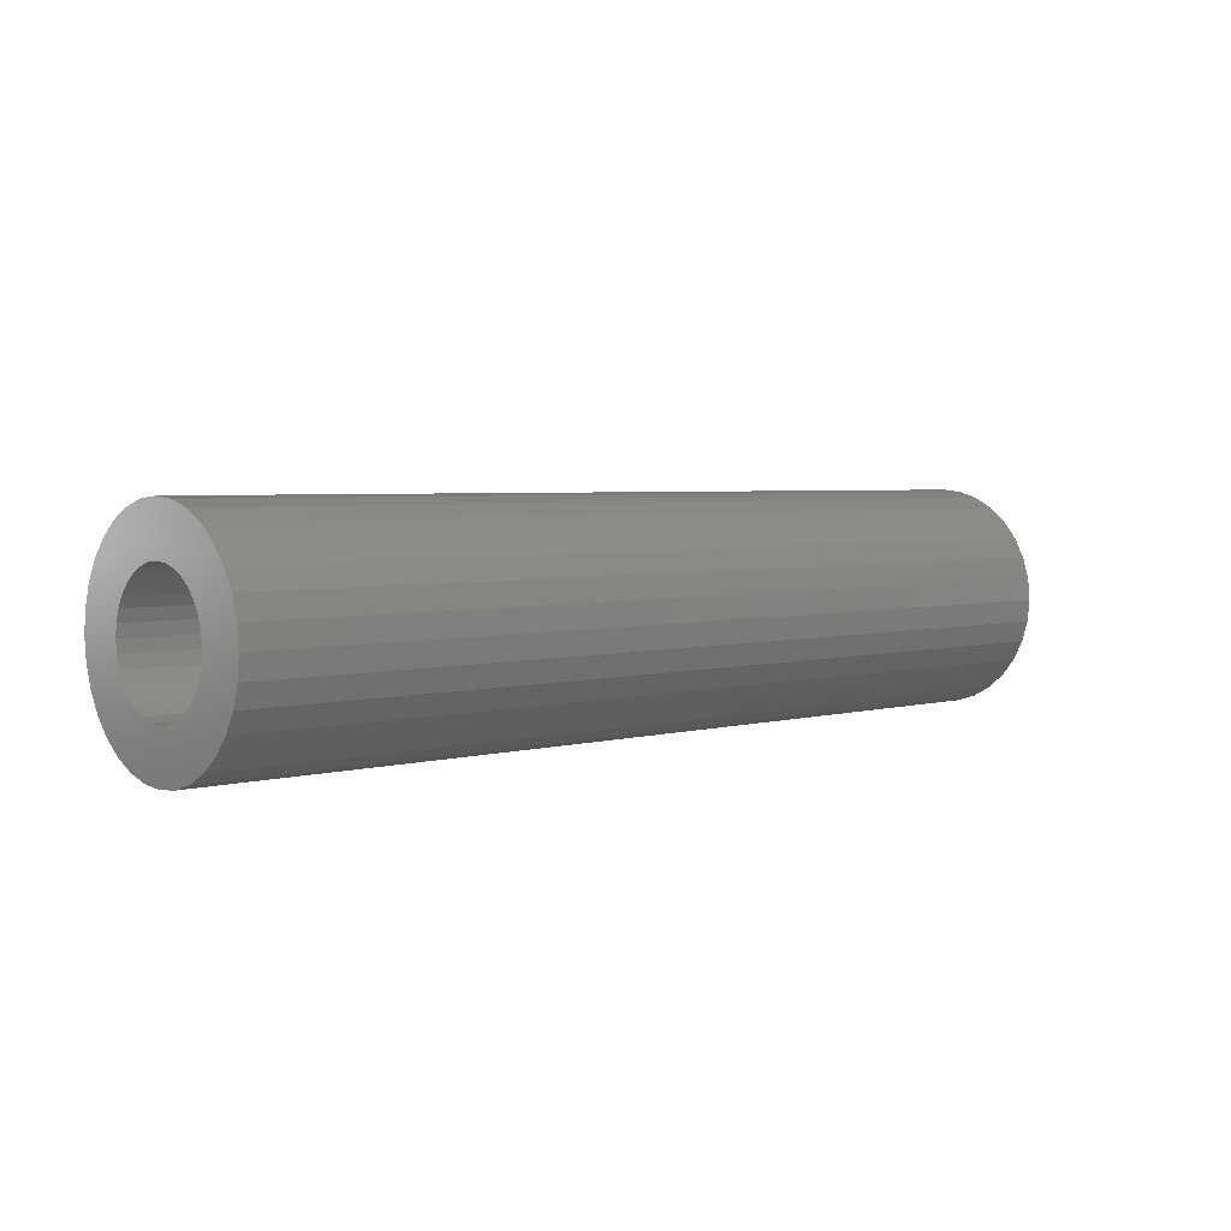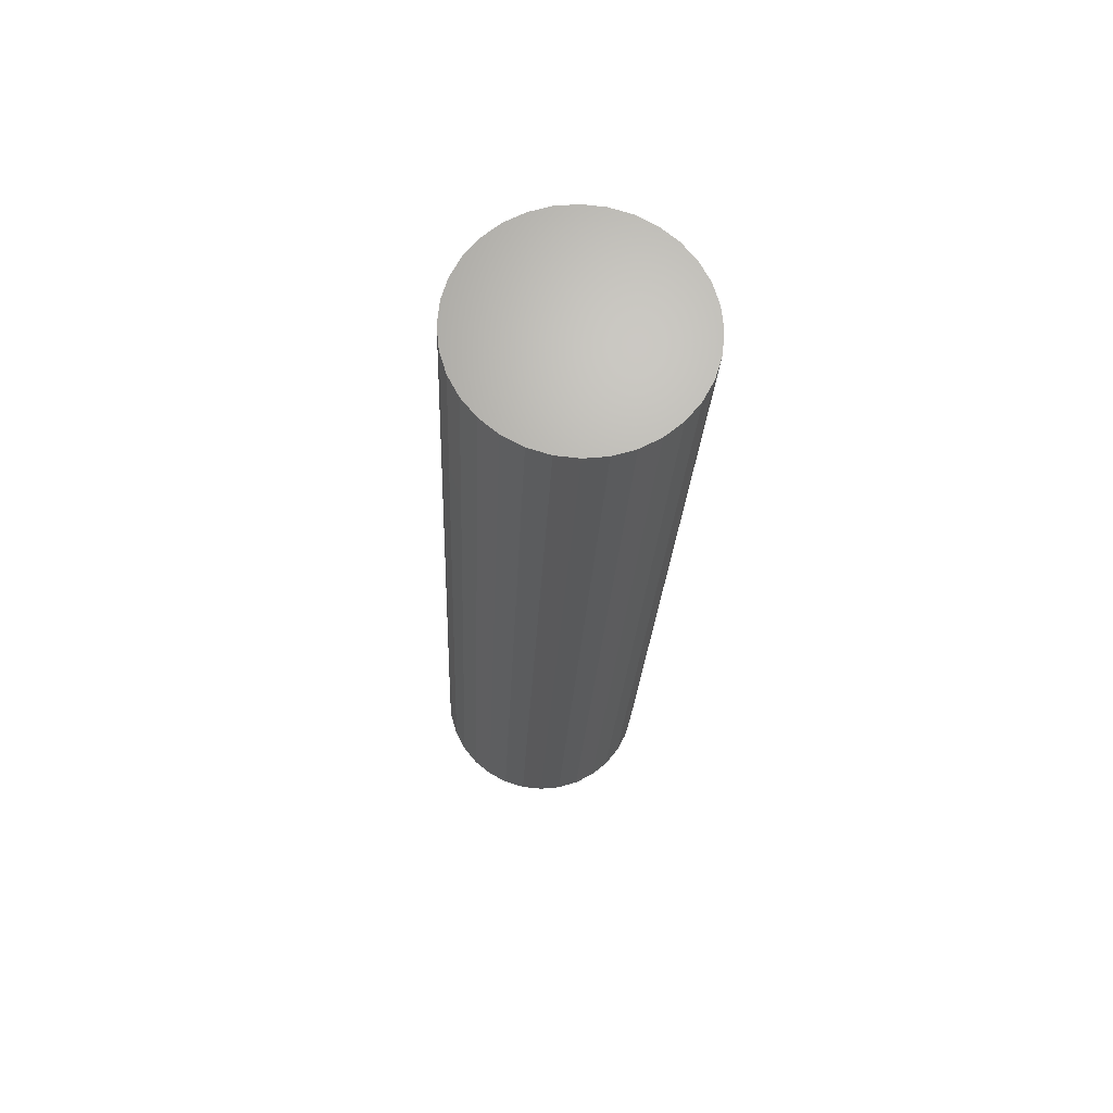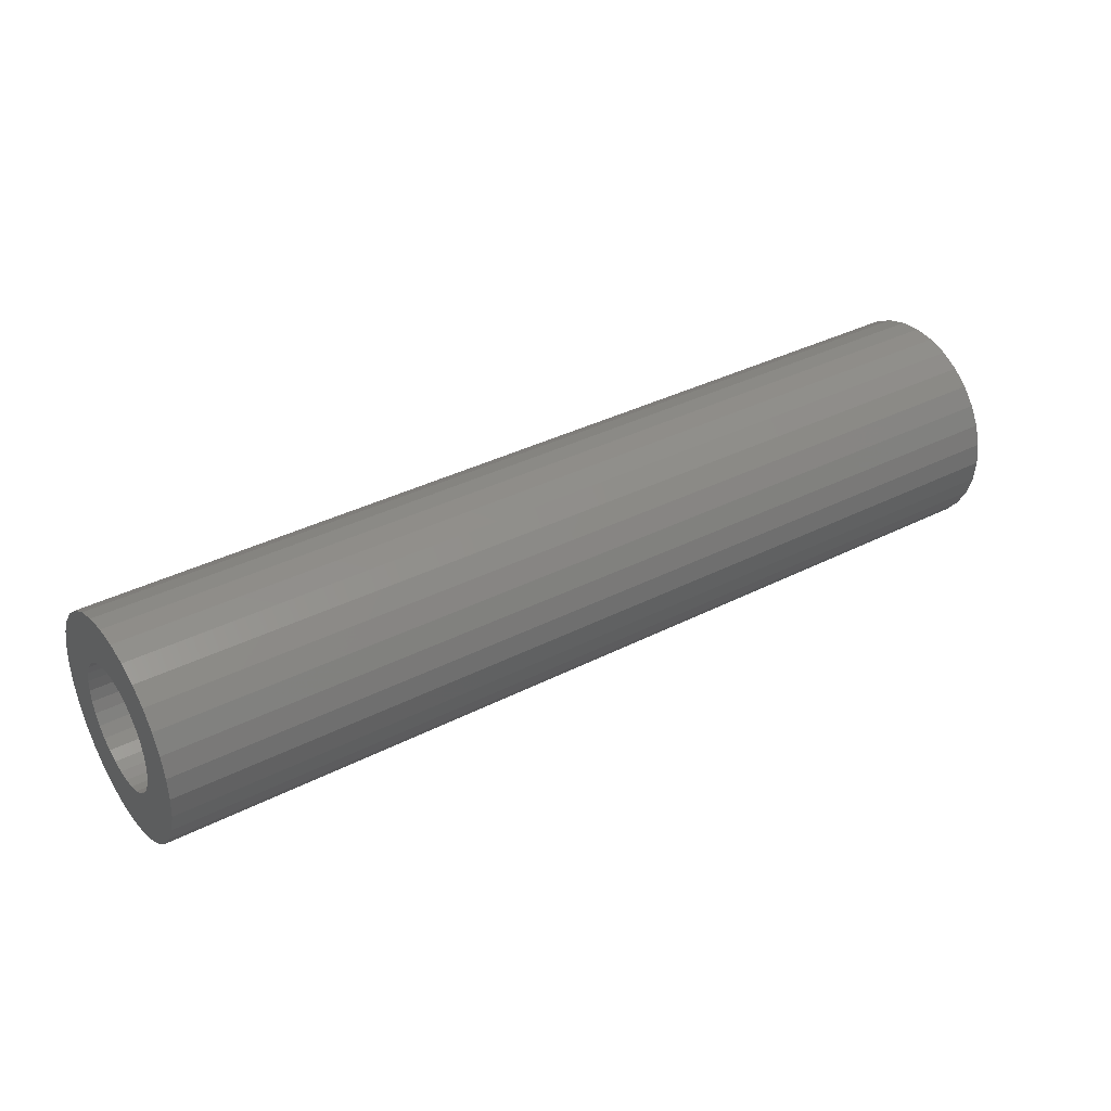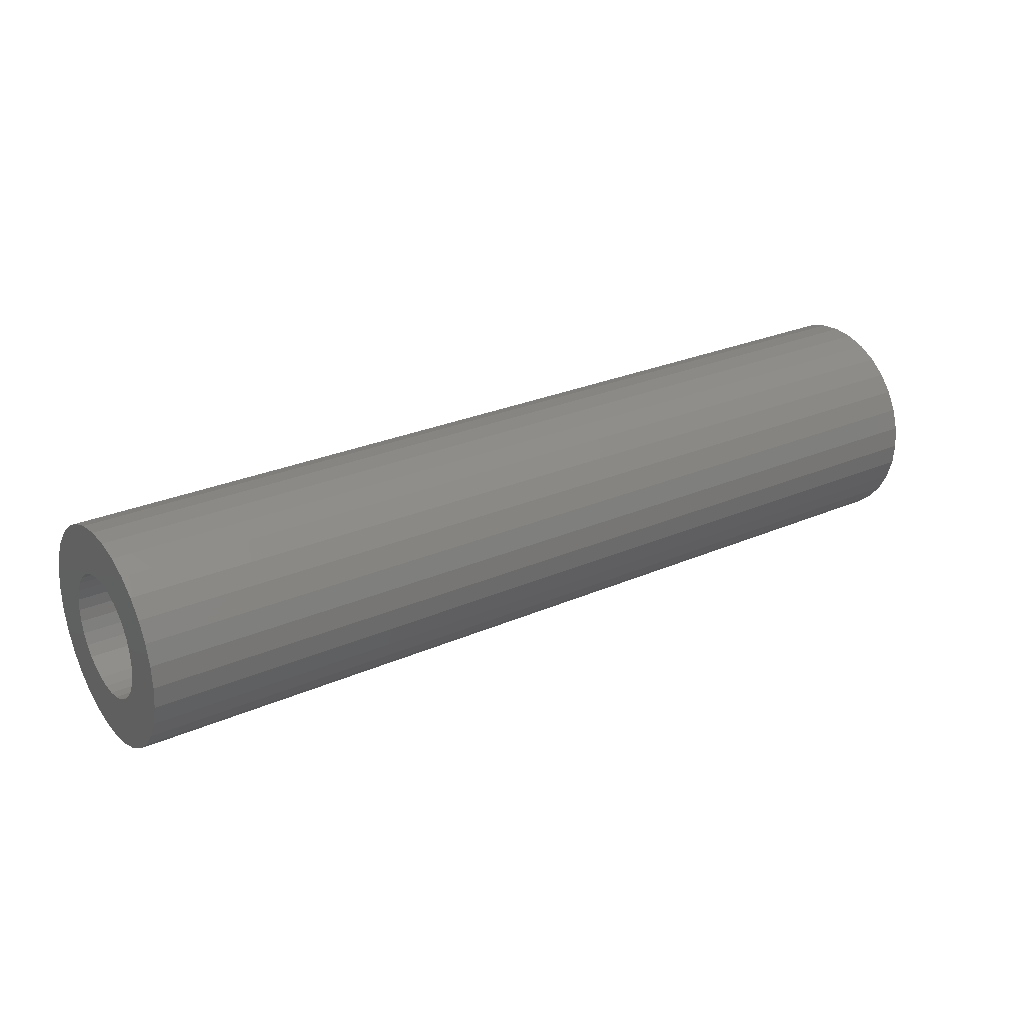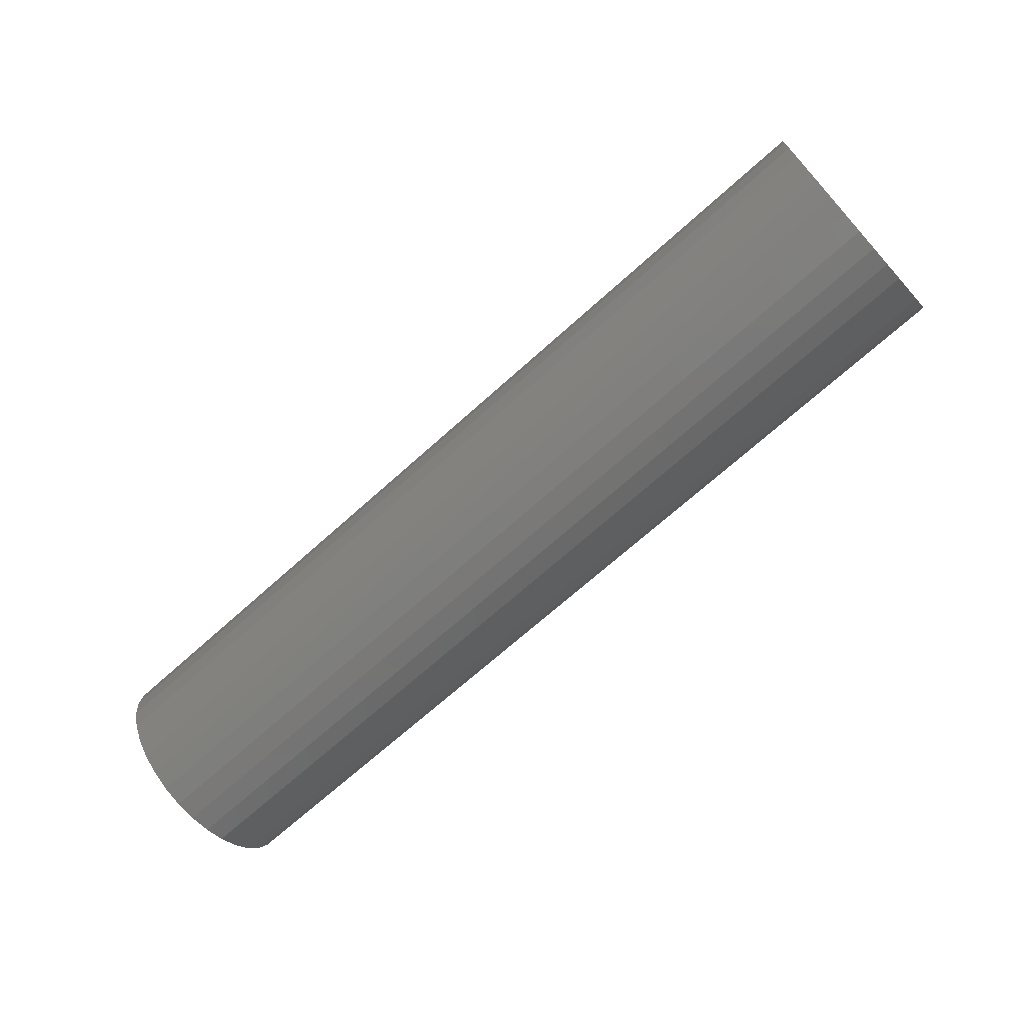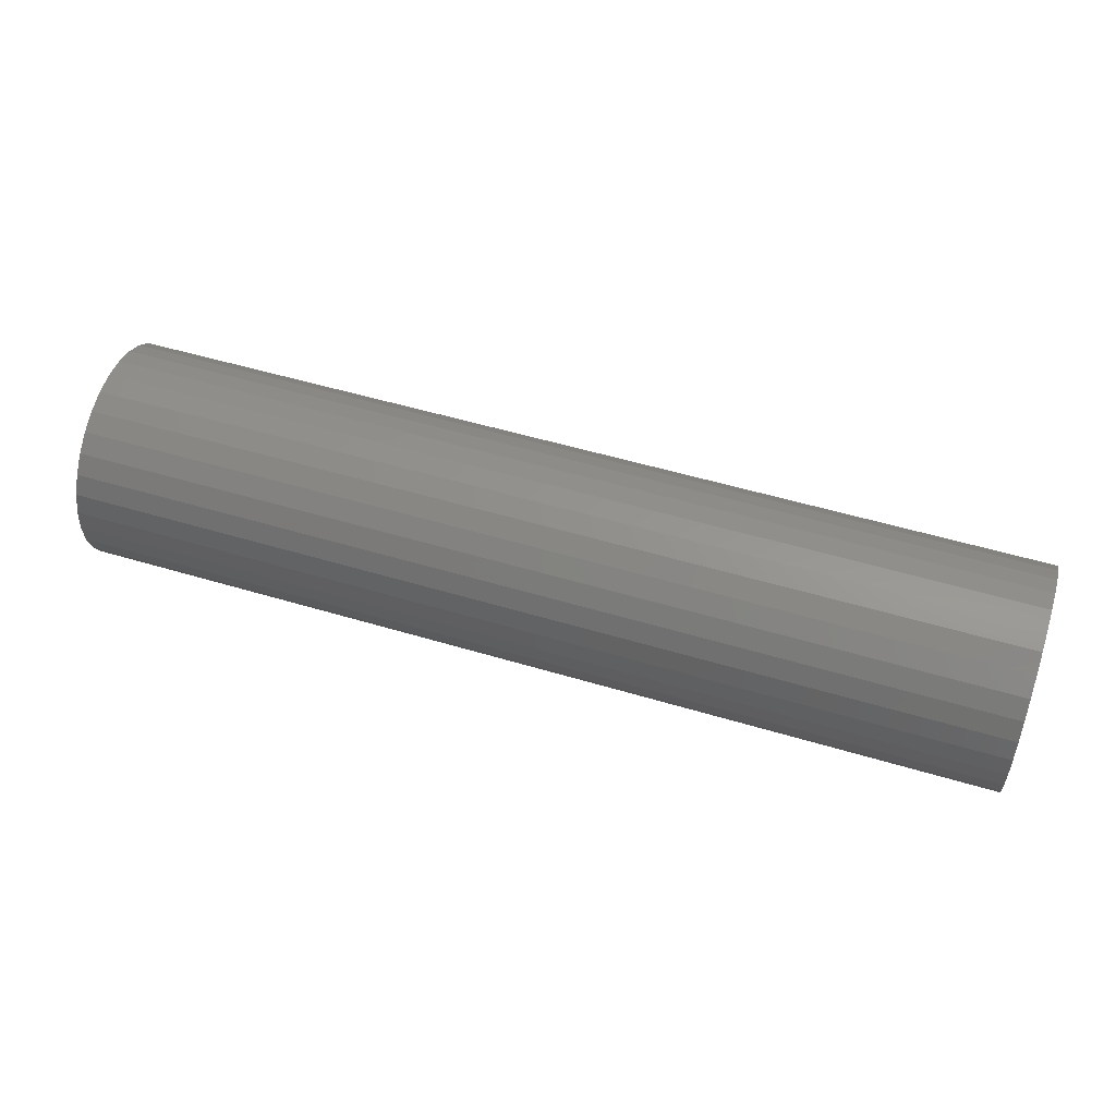
<metadata>
{"format":"stl","ext":"stl","renderer":"f3d","projection":"perspective","resolution":1024,"background":"white","views":[{"elev":3.8,"azim":137.2,"up":"+Y"},{"elev":-22.1,"azim":-92.3,"up":"+Z"},{"elev":35.9,"azim":146.1,"up":"+Y"},{"elev":26.5,"azim":145.5,"up":"+Z"},{"elev":-68.9,"azim":-137.9,"up":"+Z"},{"elev":52.6,"azim":-162.1,"up":"+Y"}]}
</metadata>
<code>
# stl→obj: 128 verts, 252 faces
v 0.75 -0.1763 0.03465
v 0.75 -0.09399 0.03808
v 0.75 -0.08479 0.05528
v 0.75 0.08068 -0.05528
v 0.75 0.06831 -0.07036
v 0.75 0.1621 -0.06798
v 0.75 -0.002056 0.09951
v 0.75 0.01736 0.09759
v 0.75 0.1456 0.09869
v 0.75 0.1235 0.1256
v 0.75 0.09663 0.1477
v 0.75 0.06592 0.1641
v 0.75 0.0326 0.1742
v 0.75 -0.002056 0.1776
v 0.75 -0.03671 0.1742
v 0.75 -0.07003 0.1641
v 0.75 -0.1007 0.1477
v 0.75 -0.1277 0.1256
v 0.75 -0.1498 0.09869
v 0.75 -0.1662 0.06798
v 0.75 -0.05734 0.08274
v 0.75 -0.04014 0.09193
v 0.75 -0.02147 0.09759
v 0.75 -0.1498 -0.09869
v 0.75 -0.1277 -0.1256
v 0.75 -0.002056 -0.09951
v 0.75 -0.02147 -0.09759
v 0.75 -0.04014 -0.09193
v 0.75 -0.05734 -0.08274
v 0.75 -0.07242 -0.07036
v 0.75 -0.1662 -0.06798
v 0.75 -0.1007 -0.1477
v 0.75 -0.07003 -0.1641
v 0.75 -0.03671 -0.1742
v 0.75 -0.002056 -0.1776
v 0.75 0.0326 -0.1742
v 0.75 0.06592 -0.1641
v 0.75 0.09663 -0.1477
v 0.75 0.1235 -0.1256
v 0.75 0.1456 -0.09869
v 0.75 0.03602 0.09193
v 0.75 0.05323 0.08274
v 0.75 0.1621 0.06798
v 0.75 0.05323 -0.08274
v 0.75 0.03602 -0.09193
v 0.75 0.01736 -0.09759
v 0.75 -0.07242 0.07036
v 0.75 -0.09965 0.01941
v 0.75 -0.1797 2.175e-17
v 0.75 -0.1016 -8.098e-17
v 0.75 -0.09965 -0.01941
v 0.75 -0.1763 -0.03465
v 0.75 -0.09399 -0.03808
v 0.75 -0.08479 -0.05528
v 0.75 0.08068 0.05528
v 0.75 0.1722 0.03465
v 0.75 0.06831 0.07036
v 0.75 0.09554 0.01941
v 0.75 0.1756 -2.175e-17
v 0.75 0.08988 0.03808
v 0.75 0.09554 -0.01941
v 0.75 0.1722 -0.03465
v 0.75 0.09745 -1.697e-17
v 0.75 0.08988 -0.03808
v -0.6719 -0.002056 -0.09951
v -0.6719 0.01736 -0.09759
v -0.6719 0.03602 -0.09193
v -0.6719 0.05323 -0.08274
v -0.6719 0.06831 -0.07036
v -0.6719 0.08068 -0.05528
v -0.6719 0.08988 -0.03808
v -0.6719 0.09554 -0.01941
v -0.6719 0.09745 -1.297e-16
v -0.6719 -0.02147 -0.09759
v -0.6719 -0.04014 -0.09193
v -0.6719 -0.05734 -0.08274
v -0.6719 -0.07242 -0.07036
v -0.6719 -0.08479 -0.05528
v -0.6719 -0.09399 -0.03808
v -0.6719 -0.09965 -0.01941
v -0.6719 -0.1016 -3.679e-17
v -0.6719 -0.002056 0.09951
v -0.6719 -0.02147 0.09759
v -0.6719 -0.04014 0.09193
v -0.6719 -0.05734 0.08274
v -0.6719 -0.07242 0.07036
v -0.6719 -0.08479 0.05528
v -0.6719 -0.09399 0.03808
v -0.6719 -0.09965 0.01941
v -0.6719 0.01736 0.09759
v -0.6719 0.03602 0.09193
v -0.6719 0.05323 0.08274
v -0.6719 0.06831 0.07036
v -0.6719 0.08068 0.05528
v -0.6719 0.08988 0.03808
v -0.6719 0.09554 0.01941
v -0.75 -0.002056 0.1776
v -0.75 0.0326 0.1742
v -0.75 -0.03671 0.1742
v -0.75 -0.07003 0.1641
v -0.75 0.06592 0.1641
v -0.75 0.0326 -0.1742
v -0.75 -0.03671 -0.1742
v -0.75 0.06592 -0.1641
v -0.75 -0.002056 -0.1776
v -0.75 -0.07003 -0.1641
v -0.75 -0.1007 -0.1477
v -0.75 0.09663 -0.1477
v -0.75 -0.1277 -0.1256
v -0.75 0.1235 -0.1256
v -0.75 -0.1498 -0.09869
v -0.75 0.1456 -0.09869
v -0.75 -0.1662 -0.06798
v -0.75 0.1621 -0.06798
v -0.75 -0.1763 -0.03465
v -0.75 0.1722 -0.03465
v -0.75 -0.1797 2.175e-17
v -0.75 0.1756 -2.175e-17
v -0.75 -0.1763 0.03465
v -0.75 0.1722 0.03465
v -0.75 -0.1662 0.06798
v -0.75 0.1621 0.06798
v -0.75 -0.1498 0.09869
v -0.75 0.1456 0.09869
v -0.75 -0.1277 0.1256
v -0.75 0.1235 0.1256
v -0.75 -0.1007 0.1477
v -0.75 0.09663 0.1477
f 1 2 3
f 4 5 6
f 7 8 9
f 7 9 10
f 7 10 11
f 7 11 12
f 7 12 13
f 7 13 14
f 7 14 15
f 7 15 16
f 7 16 17
f 7 17 18
f 7 18 19
f 19 20 21
f 19 21 22
f 19 22 23
f 19 23 7
f 24 25 26
f 24 26 27
f 24 27 28
f 24 28 29
f 24 29 30
f 24 30 31
f 26 25 32
f 26 32 33
f 26 33 34
f 26 34 35
f 26 35 36
f 26 36 37
f 26 37 38
f 26 38 39
f 26 39 40
f 9 8 41
f 9 41 42
f 9 42 43
f 40 6 5
f 40 5 44
f 40 44 45
f 40 45 46
f 40 46 26
f 1 3 20
f 20 3 47
f 20 47 21
f 2 1 48
f 48 1 49
f 48 49 50
f 50 49 51
f 51 49 52
f 51 52 53
f 53 52 54
f 54 52 31
f 54 31 30
f 55 56 57
f 57 56 43
f 57 43 42
f 58 59 60
f 60 59 56
f 60 56 55
f 61 62 63
f 63 62 59
f 63 59 58
f 4 6 64
f 64 6 62
f 64 62 61
f 65 46 66
f 66 46 45
f 66 45 67
f 67 45 44
f 67 44 68
f 68 44 5
f 68 5 69
f 69 5 4
f 69 4 70
f 70 4 64
f 70 64 71
f 71 64 61
f 71 61 72
f 72 61 63
f 72 63 73
f 46 65 26
f 26 65 74
f 26 74 27
f 27 74 75
f 27 75 28
f 28 75 76
f 28 76 29
f 29 76 77
f 29 77 30
f 30 77 78
f 30 78 54
f 54 78 79
f 54 79 53
f 53 79 80
f 53 80 51
f 51 80 81
f 51 81 50
f 82 23 83
f 83 23 22
f 83 22 84
f 84 22 21
f 84 21 85
f 85 21 47
f 85 47 86
f 86 47 3
f 86 3 87
f 87 3 2
f 87 2 88
f 88 2 48
f 88 48 89
f 89 48 50
f 89 50 81
f 23 82 7
f 7 82 90
f 7 90 8
f 8 90 91
f 8 91 41
f 41 91 92
f 41 92 42
f 42 92 93
f 42 93 57
f 57 93 94
f 57 94 55
f 55 94 95
f 55 95 60
f 60 95 96
f 60 96 58
f 58 96 73
f 58 73 63
f 73 96 72
f 72 96 95
f 72 95 71
f 71 95 94
f 71 94 70
f 78 88 79
f 79 88 89
f 79 89 80
f 81 80 89
f 70 94 69
f 69 94 93
f 69 93 68
f 68 93 92
f 68 92 67
f 67 92 91
f 67 91 66
f 66 91 90
f 66 90 65
f 65 90 82
f 65 82 74
f 74 82 83
f 74 83 75
f 75 83 84
f 75 84 76
f 76 84 85
f 76 85 77
f 77 85 86
f 77 86 78
f 78 86 87
f 78 87 88
f 97 98 99
f 100 99 98
f 101 100 98
f 102 103 104
f 105 103 102
f 103 106 104
f 104 106 107
f 104 107 108
f 108 107 109
f 108 109 110
f 110 109 111
f 110 111 112
f 112 111 113
f 112 113 114
f 114 113 115
f 114 115 116
f 116 115 117
f 116 117 118
f 118 117 119
f 118 119 120
f 120 119 121
f 120 121 122
f 122 121 123
f 122 123 124
f 124 123 125
f 124 125 126
f 126 125 127
f 126 127 128
f 128 127 100
f 128 100 101
f 118 59 116
f 116 59 62
f 116 62 114
f 114 62 6
f 114 6 112
f 112 6 40
f 112 40 110
f 110 40 39
f 110 39 108
f 108 39 38
f 108 38 104
f 104 38 37
f 104 37 102
f 102 37 36
f 102 36 105
f 105 36 35
f 105 35 103
f 103 35 34
f 103 34 106
f 106 34 33
f 106 33 107
f 107 33 32
f 107 32 109
f 109 32 25
f 109 25 111
f 111 25 24
f 111 24 113
f 113 24 31
f 113 31 115
f 115 31 52
f 115 52 117
f 117 52 49
f 117 49 119
f 119 49 1
f 119 1 121
f 121 1 20
f 121 20 123
f 123 20 19
f 123 19 125
f 125 19 18
f 125 18 127
f 127 18 17
f 127 17 100
f 100 17 16
f 100 16 99
f 99 16 15
f 99 15 97
f 97 15 14
f 97 14 98
f 98 14 13
f 98 13 101
f 101 13 12
f 101 12 128
f 128 12 11
f 128 11 126
f 126 11 10
f 126 10 124
f 124 10 9
f 124 9 122
f 122 9 43
f 122 43 120
f 120 43 56
f 120 56 118
f 118 56 59

</code>
